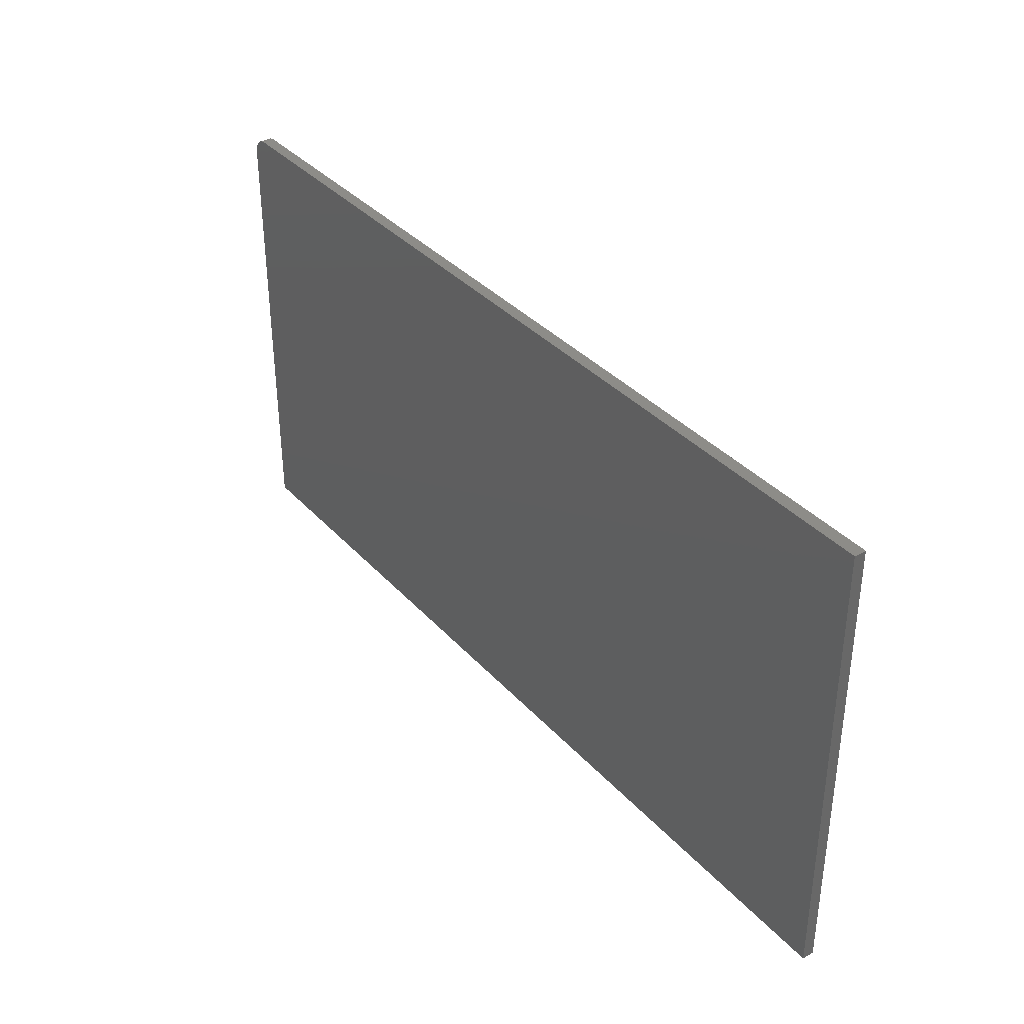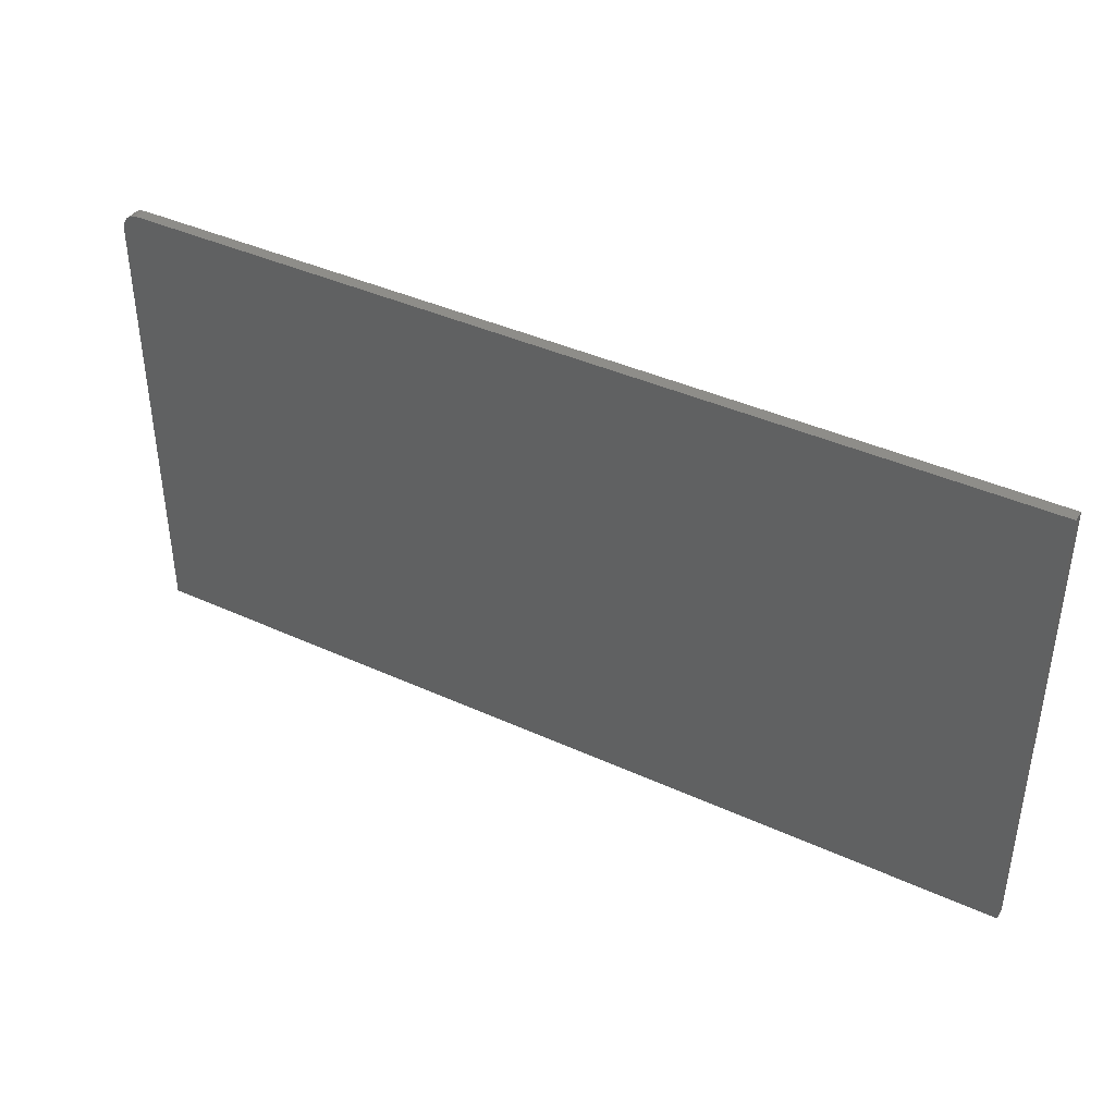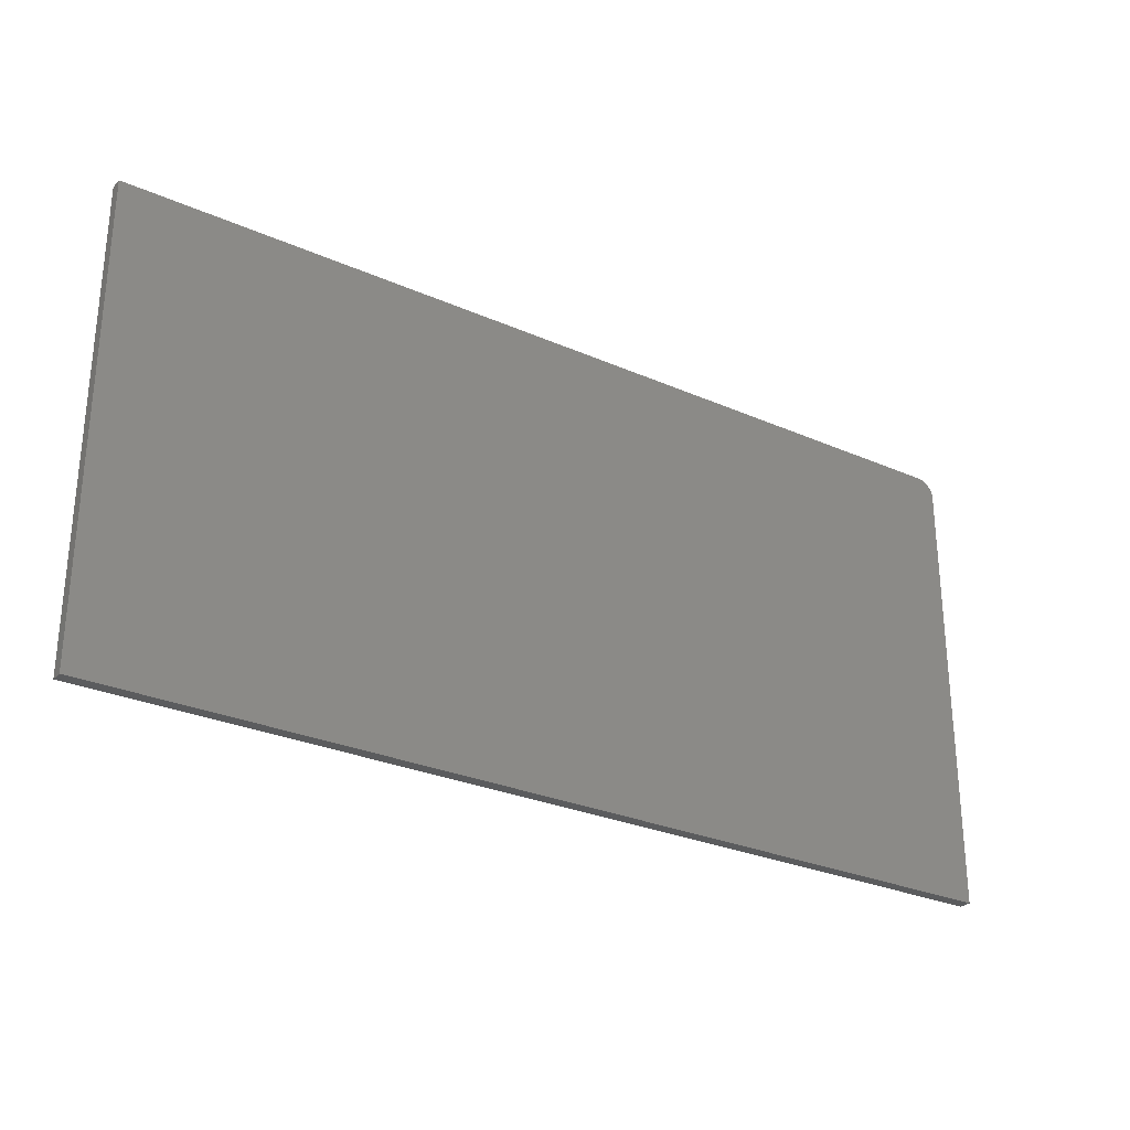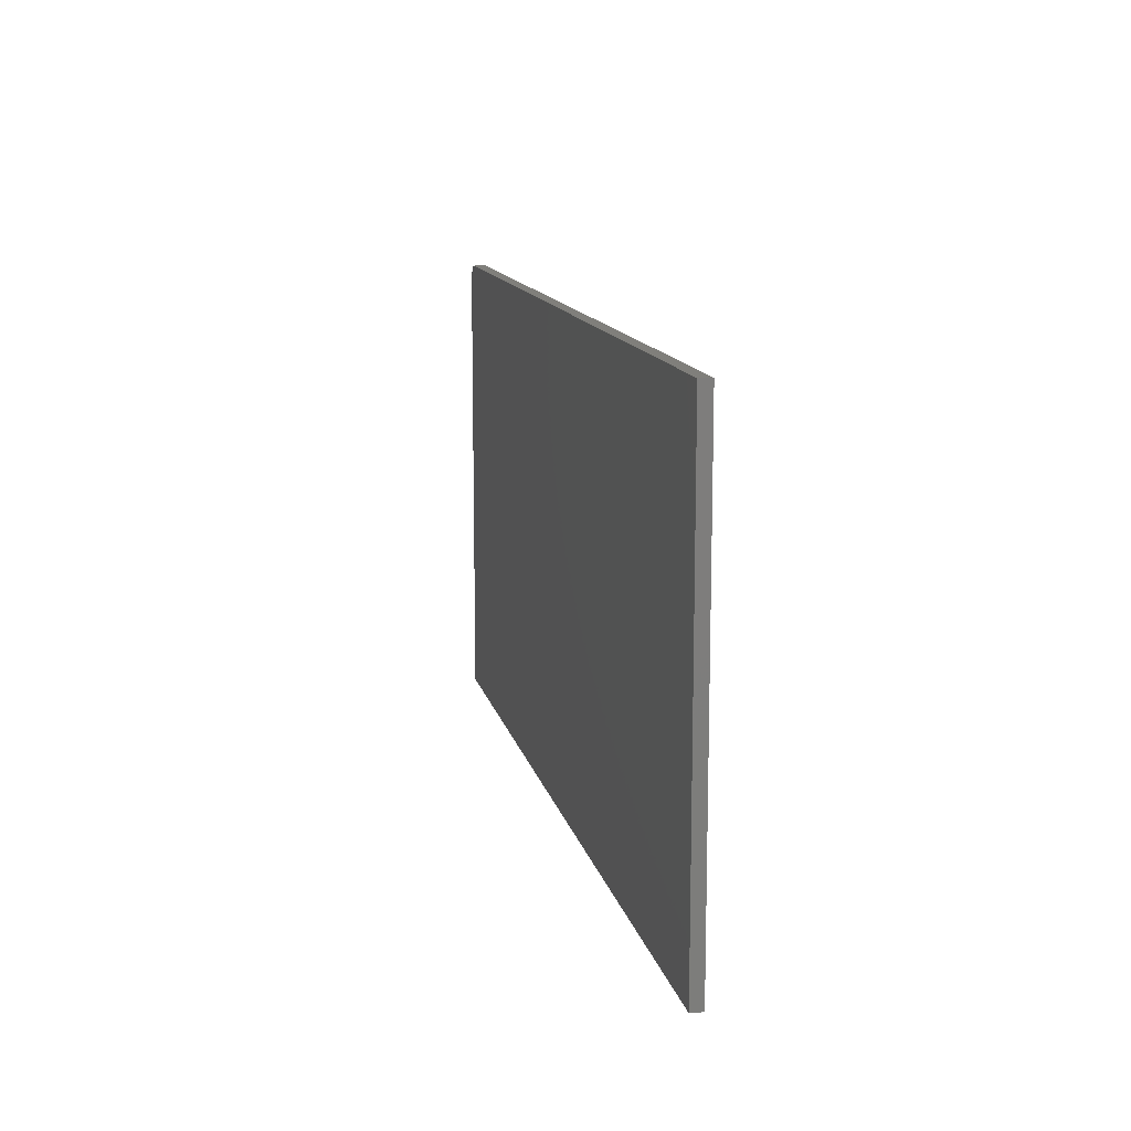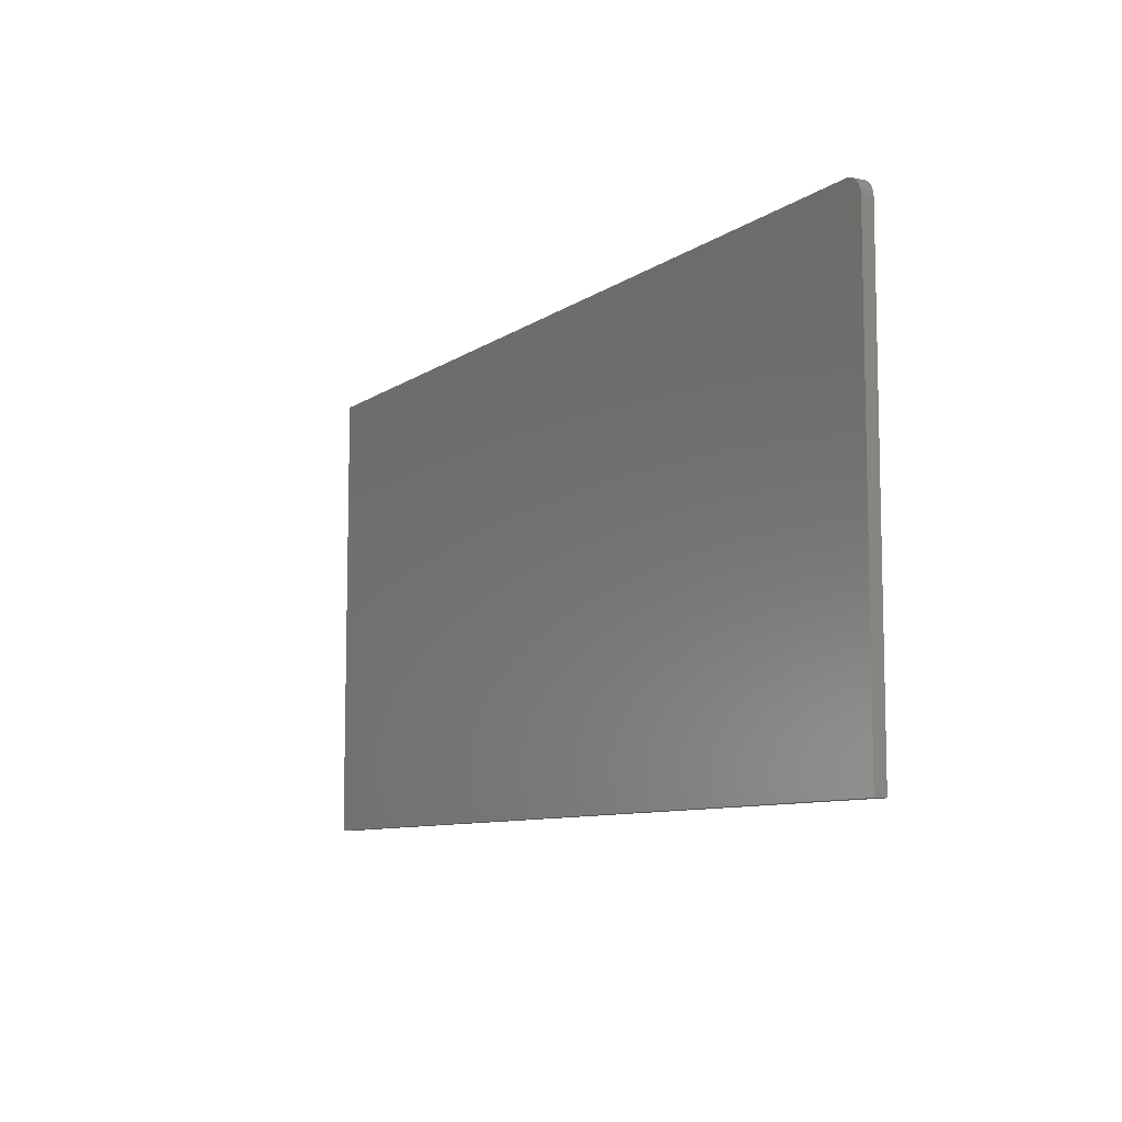
<metadata>
{"format":"stl","ext":"stl","renderer":"f3d","projection":"perspective","resolution":1024,"background":"white","views":[{"elev":36.3,"azim":53.8,"up":"+Z"},{"elev":40.2,"azim":29.4,"up":"+Z"},{"elev":-28.3,"azim":146.4,"up":"+Z"},{"elev":12.7,"azim":78.0,"up":"+Z"},{"elev":-8.7,"azim":-119.8,"up":"+Z"}]}
</metadata>
<code>
# stl→obj: 24 verts, 44 faces
v -0.4297 -0.01562 0.3735
v -0.4343 -0.01562 0.3731
v -0.4387 -0.01562 0.3717
v 0.75 -0.01562 0.3735
v -0.4427 -0.01562 0.3696
v -0.4463 -0.01562 0.3667
v -0.4492 -0.01562 0.3631
v -0.4513 -0.01562 0.3591
v -0.4527 -0.01562 0.3547
v -0.4531 -0.01562 0.3501
v -0.4531 -0.01562 -0.2344
v 0.75 -0.01562 -0.2344
v -0.4387 3.445e-17 0.3717
v -0.4343 3.477e-17 0.3731
v -0.4297 3.505e-17 0.3735
v 0.75 1.005e-16 0.3735
v 0.75 6.679e-17 -0.2344
v -0.4531 0 -0.2344
v -0.4531 3.244e-17 0.3501
v -0.4527 3.272e-17 0.3547
v -0.4513 3.304e-17 0.3591
v -0.4492 3.339e-17 0.3631
v -0.4463 3.374e-17 0.3667
v -0.4427 3.41e-17 0.3696
f 1 2 3
f 4 1 3
f 4 3 5
f 4 5 6
f 4 6 7
f 4 7 8
f 4 8 9
f 4 9 10
f 4 10 11
f 4 11 12
f 13 14 15
f 16 17 18
f 16 18 19
f 16 19 20
f 16 20 21
f 16 21 22
f 16 22 23
f 16 23 24
f 16 24 13
f 16 13 15
f 10 19 11
f 11 19 18
f 4 16 1
f 1 16 15
f 19 10 20
f 20 10 9
f 20 9 21
f 21 9 8
f 21 8 22
f 22 8 7
f 22 7 23
f 23 7 6
f 23 6 24
f 24 6 5
f 24 5 13
f 13 5 3
f 13 3 14
f 14 3 2
f 14 2 15
f 15 2 1
f 12 17 4
f 4 17 16
f 11 18 12
f 12 18 17

</code>
